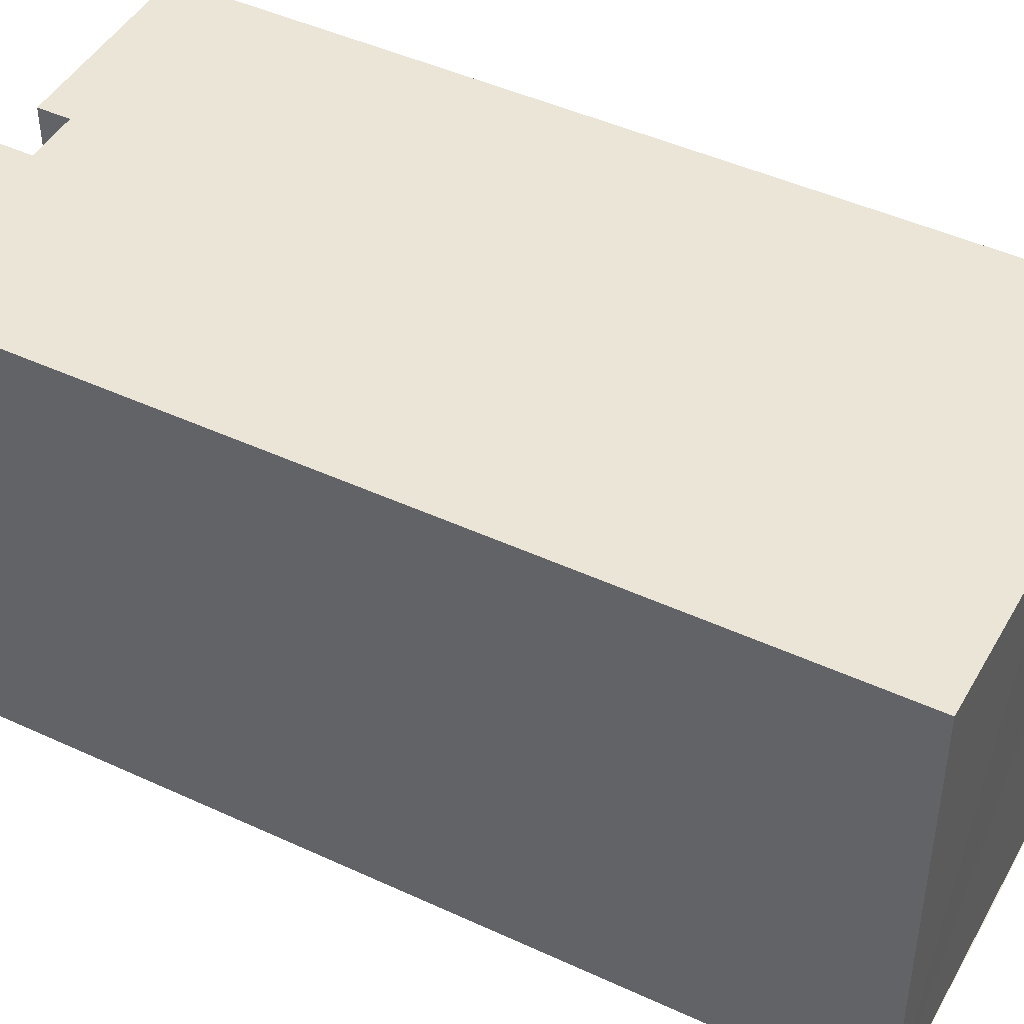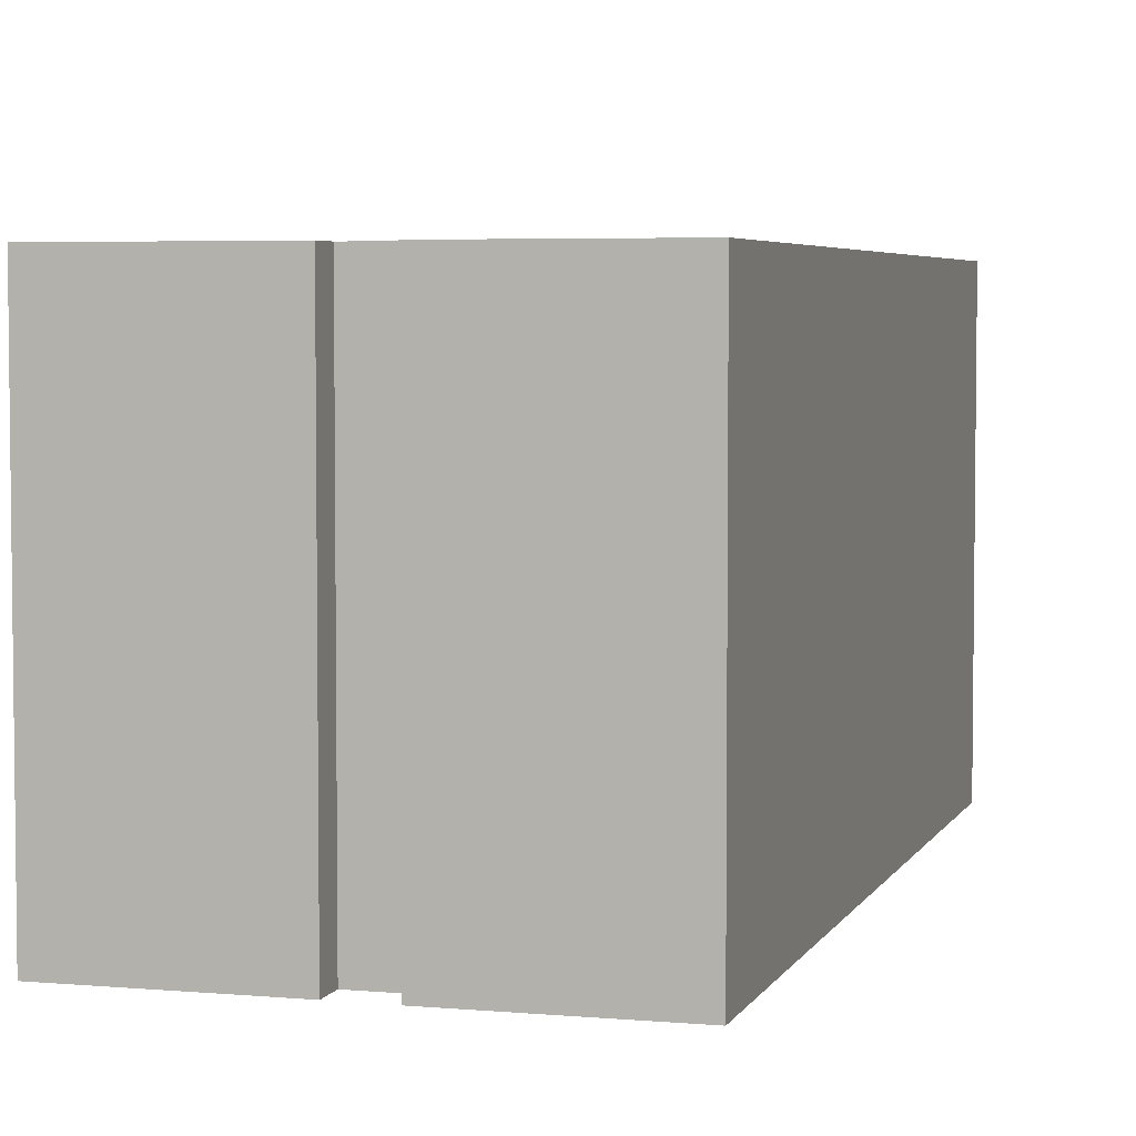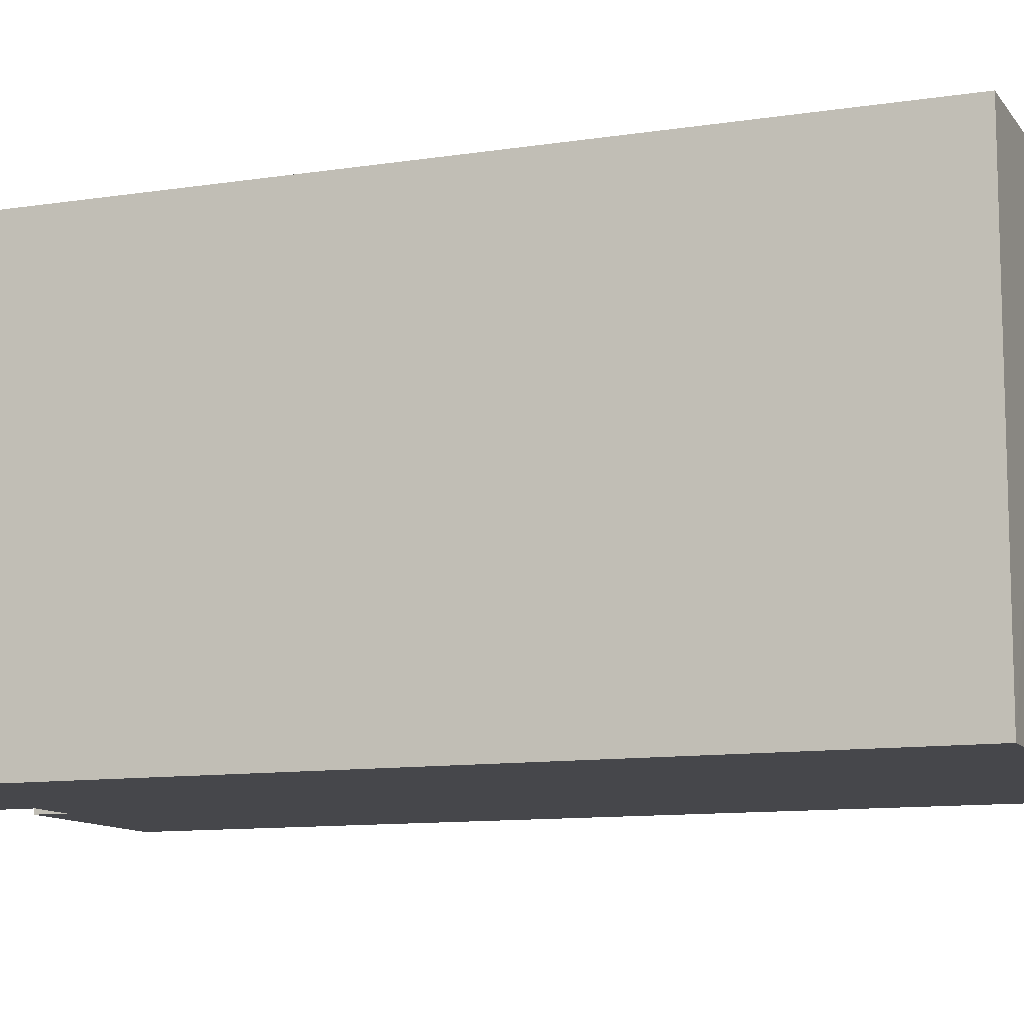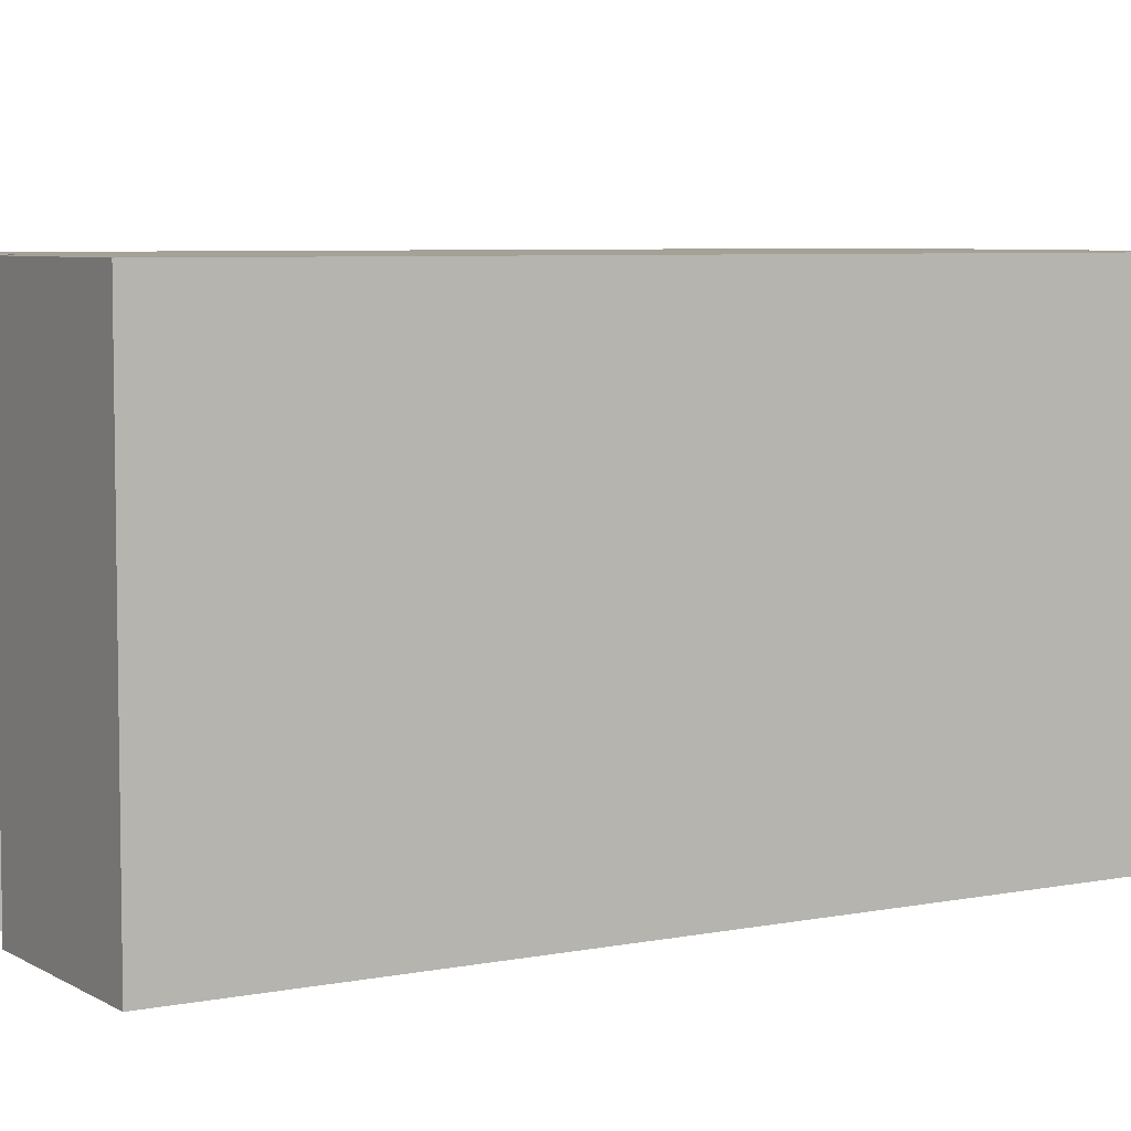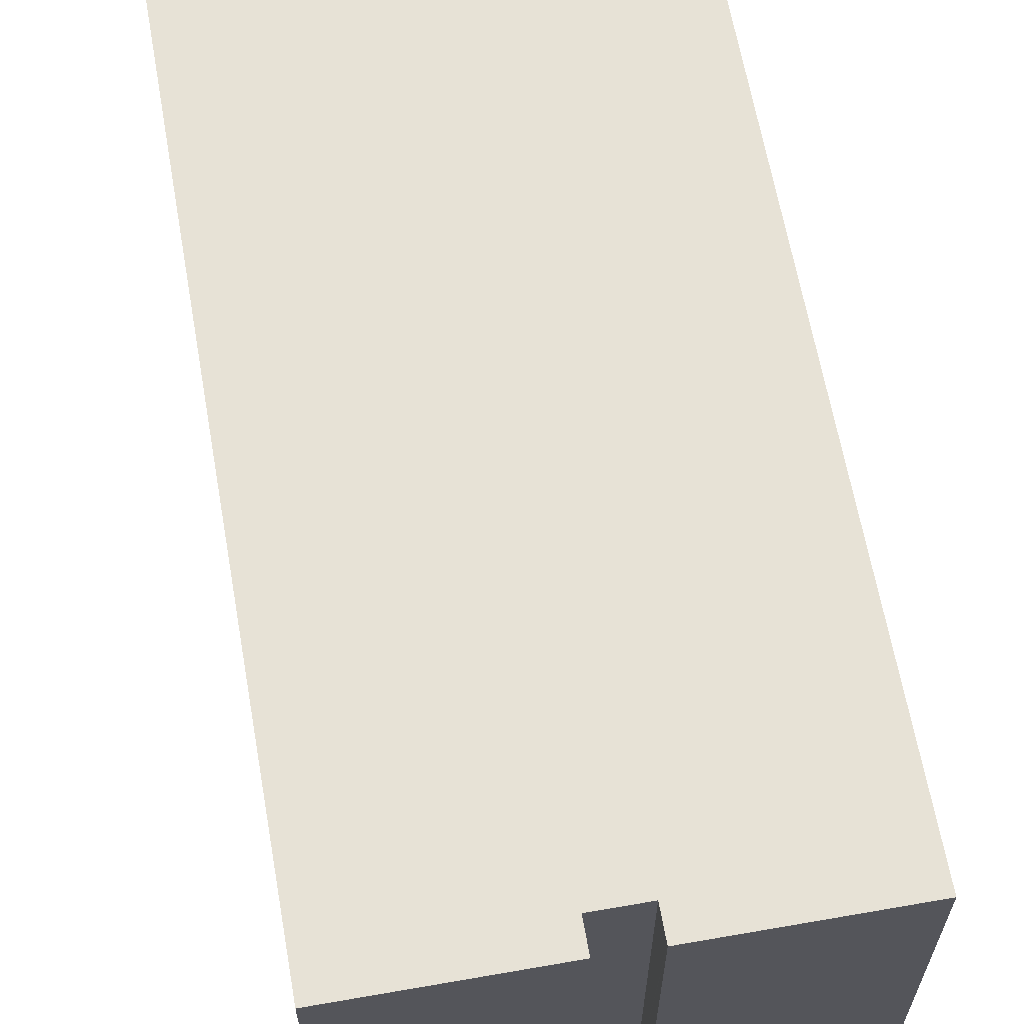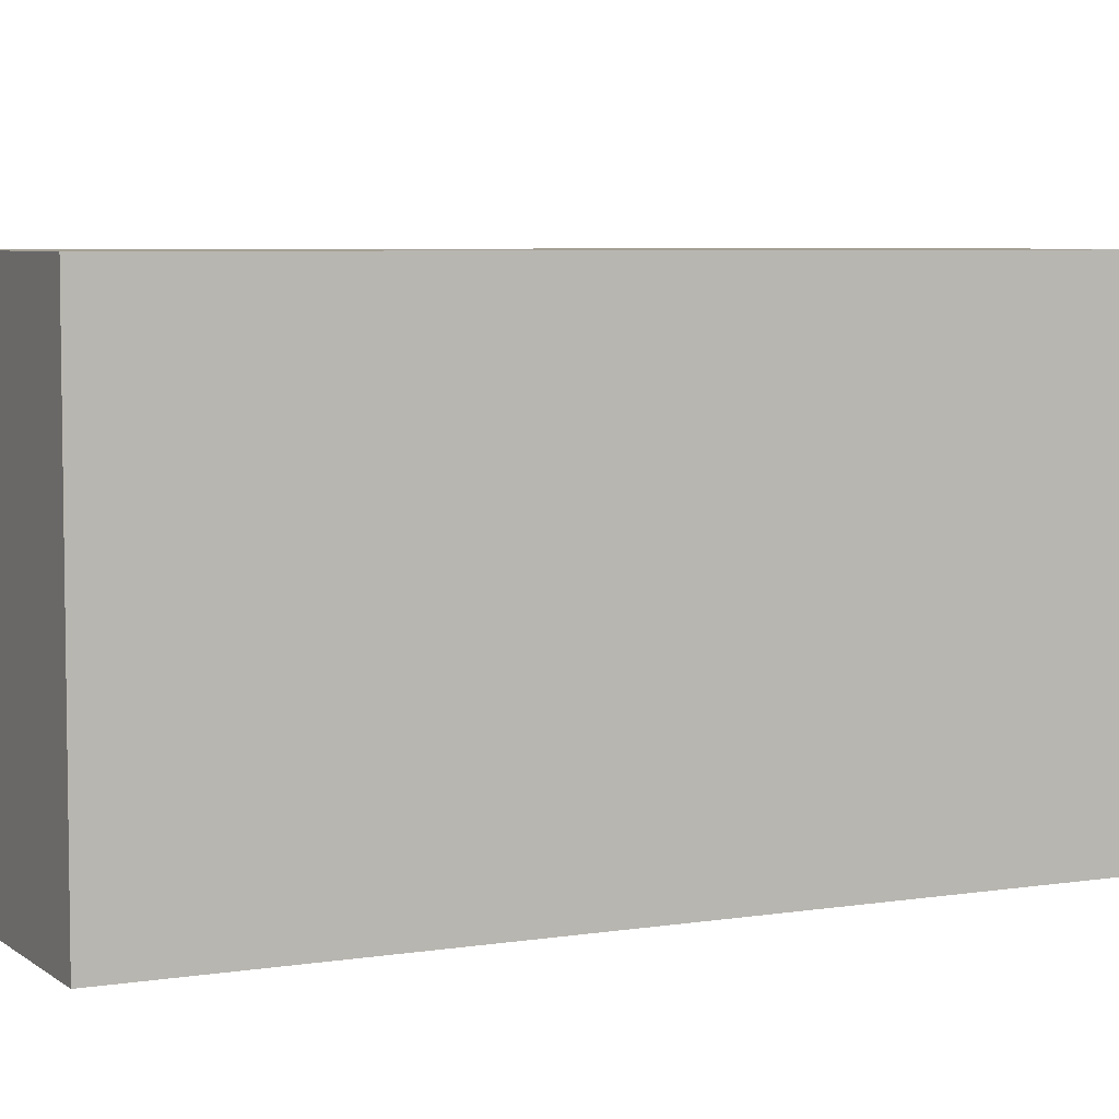
<metadata>
{"format":"obj","ext":"obj","renderer":"f3d","projection":"perspective","resolution":1024,"background":"white","views":[{"elev":45.6,"azim":-51.9,"up":"+Y"},{"elev":4.5,"azim":-153.8,"up":"+Y"},{"elev":-10.8,"azim":-58.8,"up":"+Y"},{"elev":6.0,"azim":-111.0,"up":"+Y"},{"elev":63.7,"azim":180.0,"up":"+Y"},{"elev":5.7,"azim":-106.2,"up":"+Y"}]}
</metadata>
<code>
v  0 14.43 8.836e-16
v  6.21 14.43 -1.071
v  6.205 14.43 -1.097
v  6.386 14.43 -0.071
v  0.003 14.43 0.018
v  4.943 14.43 27.98
v  17.93 14.43 25.61
v  10.75 14.43 26.95
v  8.375 14.43 -1.448
v  14.07 14.43 -2.44
v  14.07 14.43 -2.454
v  19.03 14.43 25.6
v  7.852 14.43 -1.356
v  8.028 14.43 -0.361
v  18 14.43 25.78
v  18 -1.579e-15 25.78
v  19.03 -1.568e-15 25.6
v  4.943 -1.713e-15 27.98
v  17.93 -1.568e-15 25.61
v  10.75 -1.65e-15 26.95
v  14.07 1.494e-16 -2.44
v  14.07 1.503e-16 -2.454
v  6.386 4.348e-18 -0.071
v  6.205 6.717e-17 -1.097
v  6.21 6.558e-17 -1.071
v  7.852 8.303e-17 -1.356
v  8.375 8.866e-17 -1.448
v  8.028 2.21e-17 -0.361
v  0 0 0
v  0.003 -1.102e-18 0.018
g defaultobject
f 1 2 3
f 2 1 4
f 4 1 5
f 4 5 6
f 4 6 7
f 7 6 8
f 9 10 11
f 10 9 12
f 12 9 13
f 12 13 14
f 12 14 4
f 12 4 7
f 12 7 15
f 16 12 15
f 12 16 17
f 18 8 6
f 8 18 7
f 7 18 19
f 19 18 20
f 17 10 12
f 10 17 21
f 21 11 10
f 11 21 22
f 23 2 4
f 2 23 3
f 3 23 24
f 24 23 25
f 22 9 11
f 9 22 13
f 13 22 26
f 26 22 27
f 28 4 14
f 4 28 23
f 24 1 3
f 1 24 29
f 26 14 13
f 14 26 28
f 29 5 1
f 5 29 6
f 6 29 18
f 18 29 30
f 19 15 7
f 15 19 16
f 23 19 20
f 19 23 28
f 19 28 26
f 19 26 27
f 19 27 22
f 19 22 16
f 16 22 21
f 16 21 17
f 30 20 18
f 20 30 29
f 20 29 24
f 20 24 23
f 23 24 25

</code>
